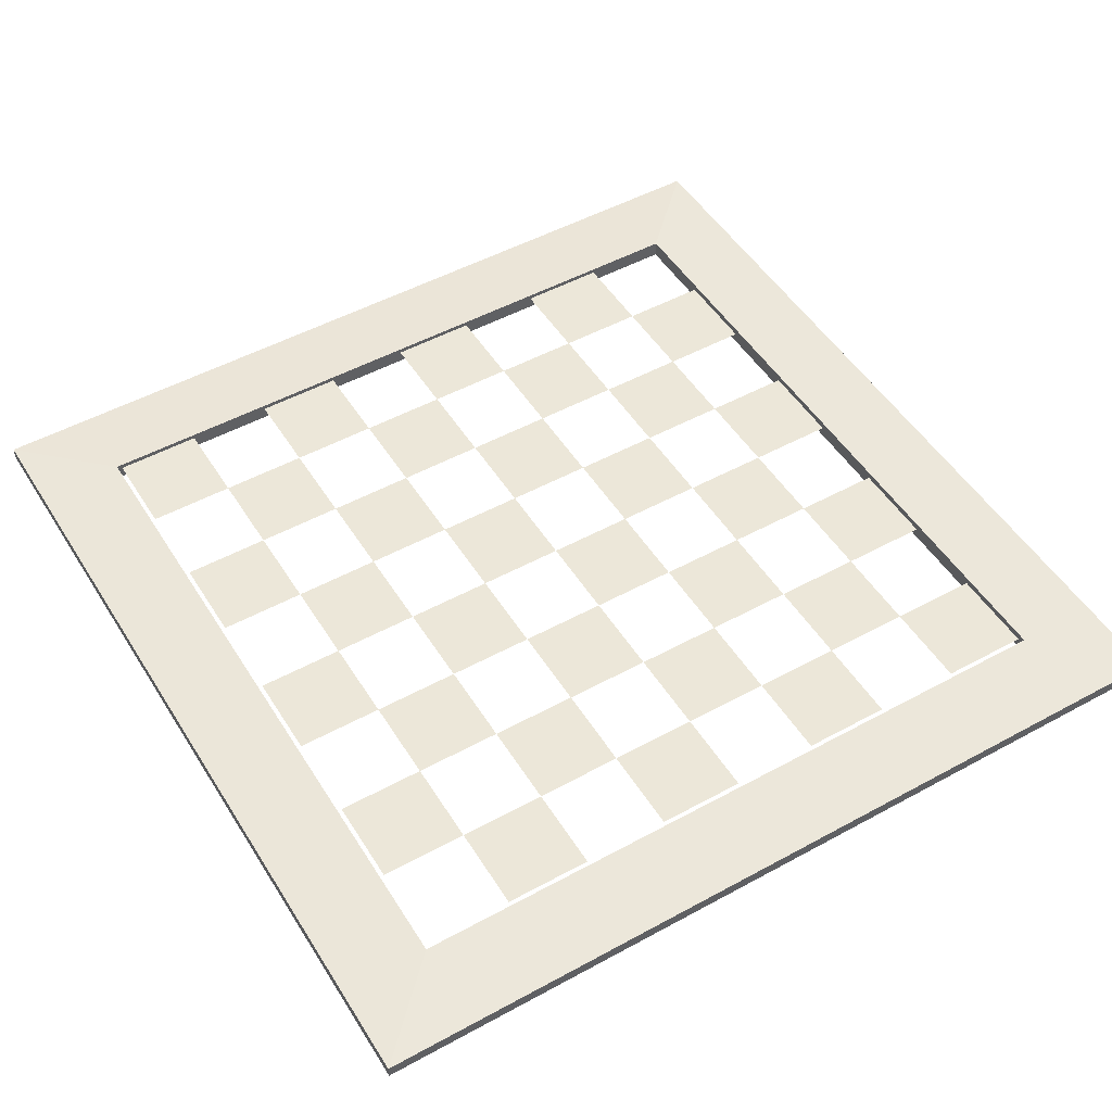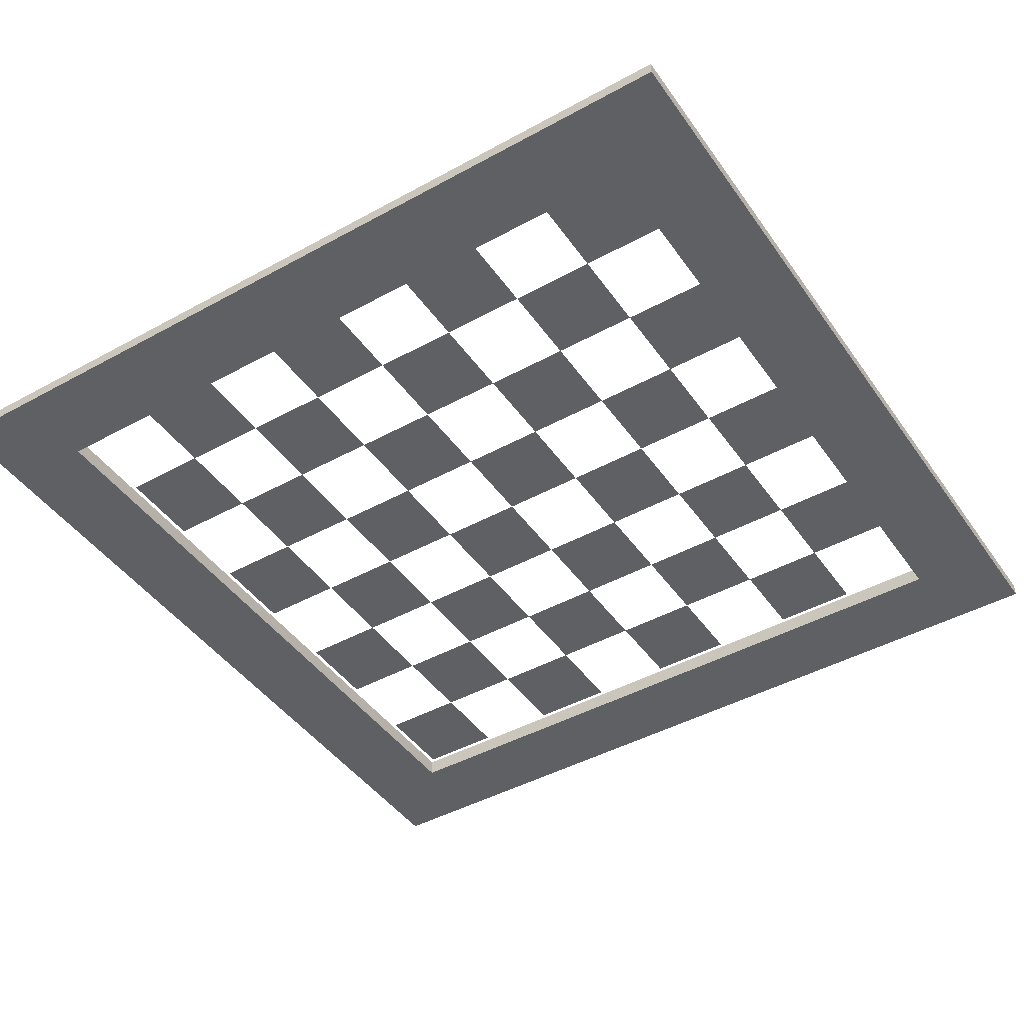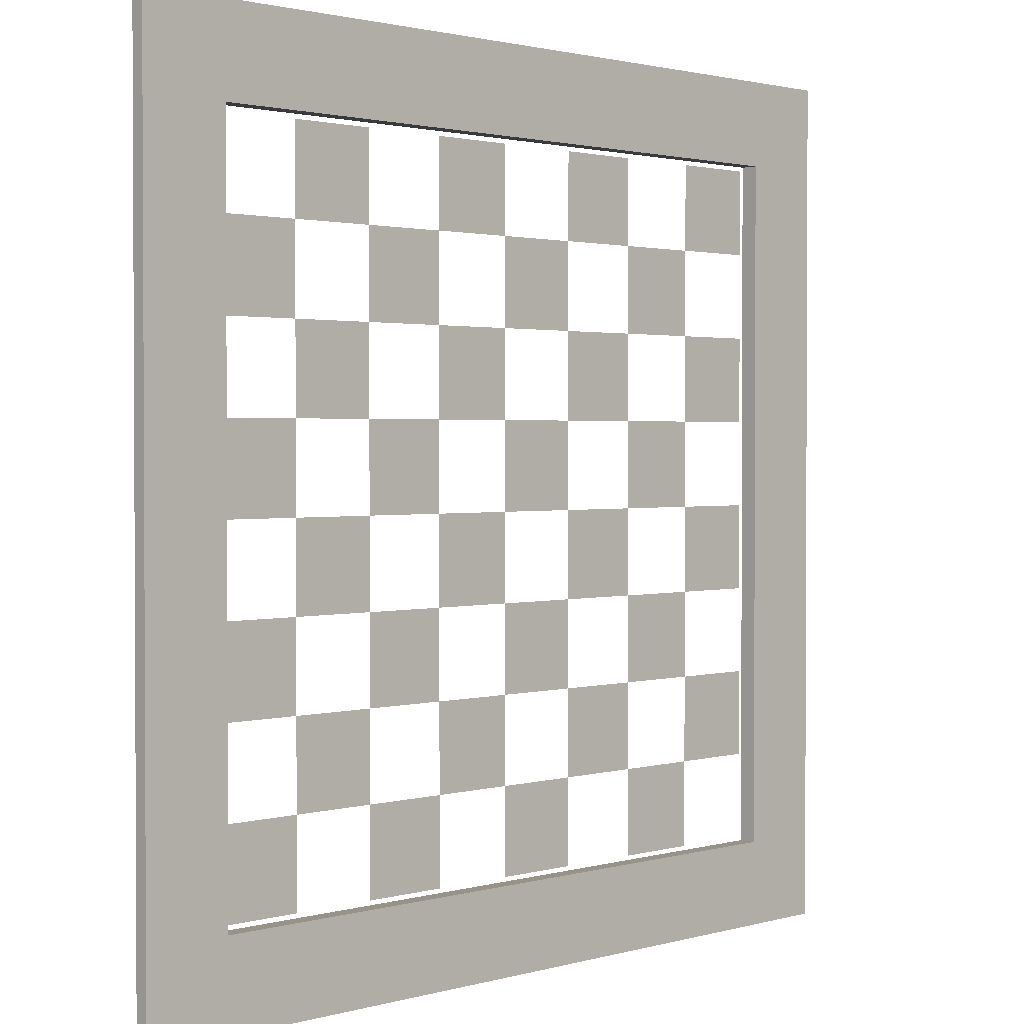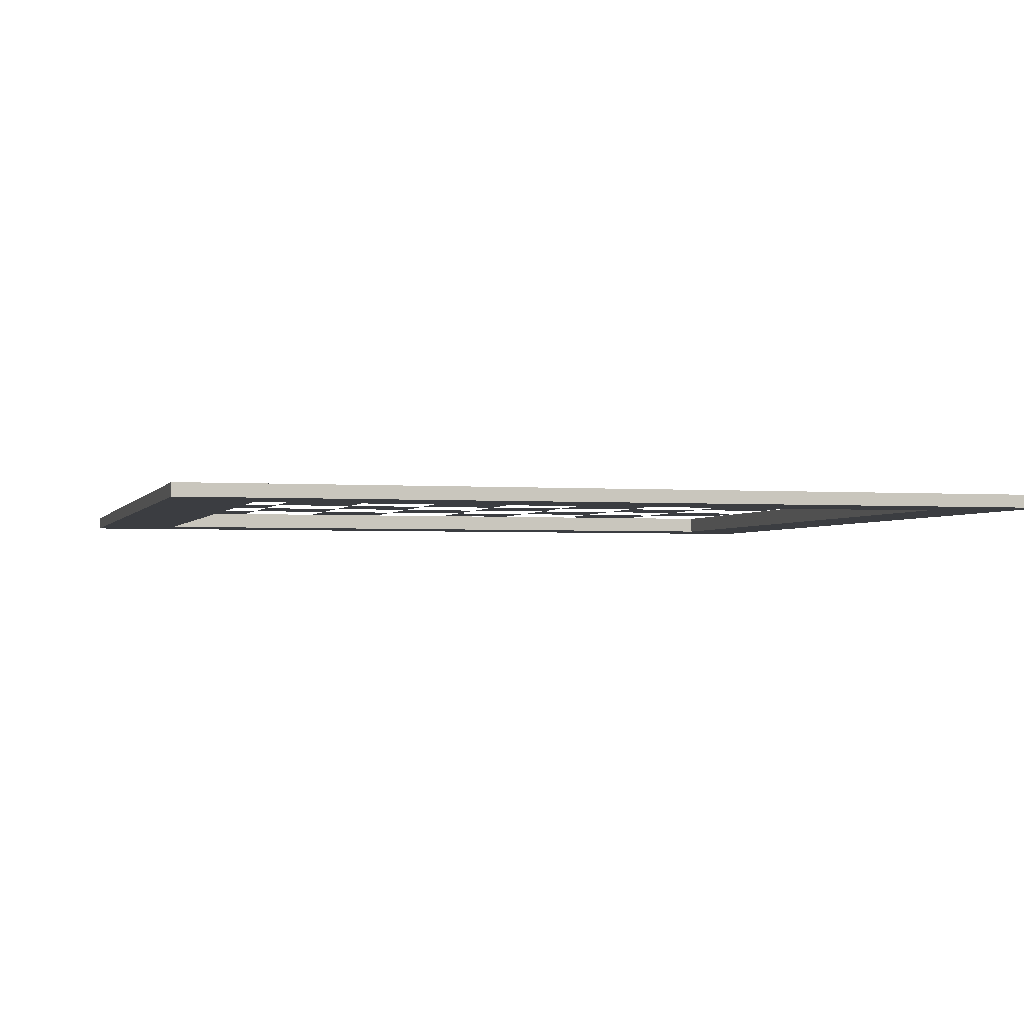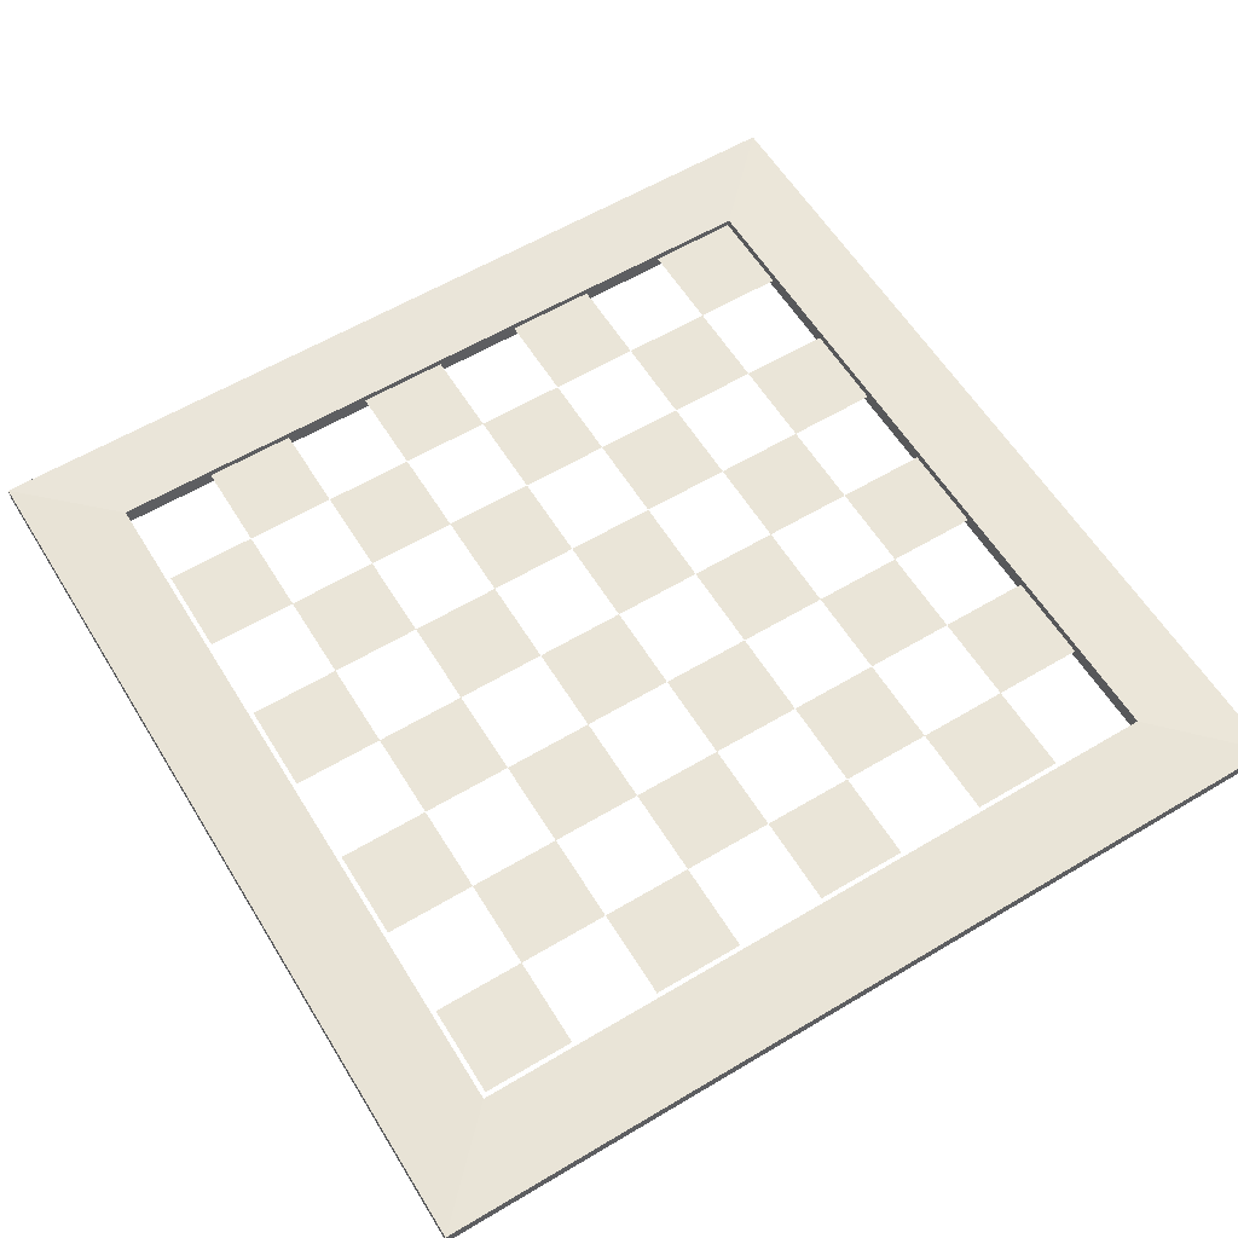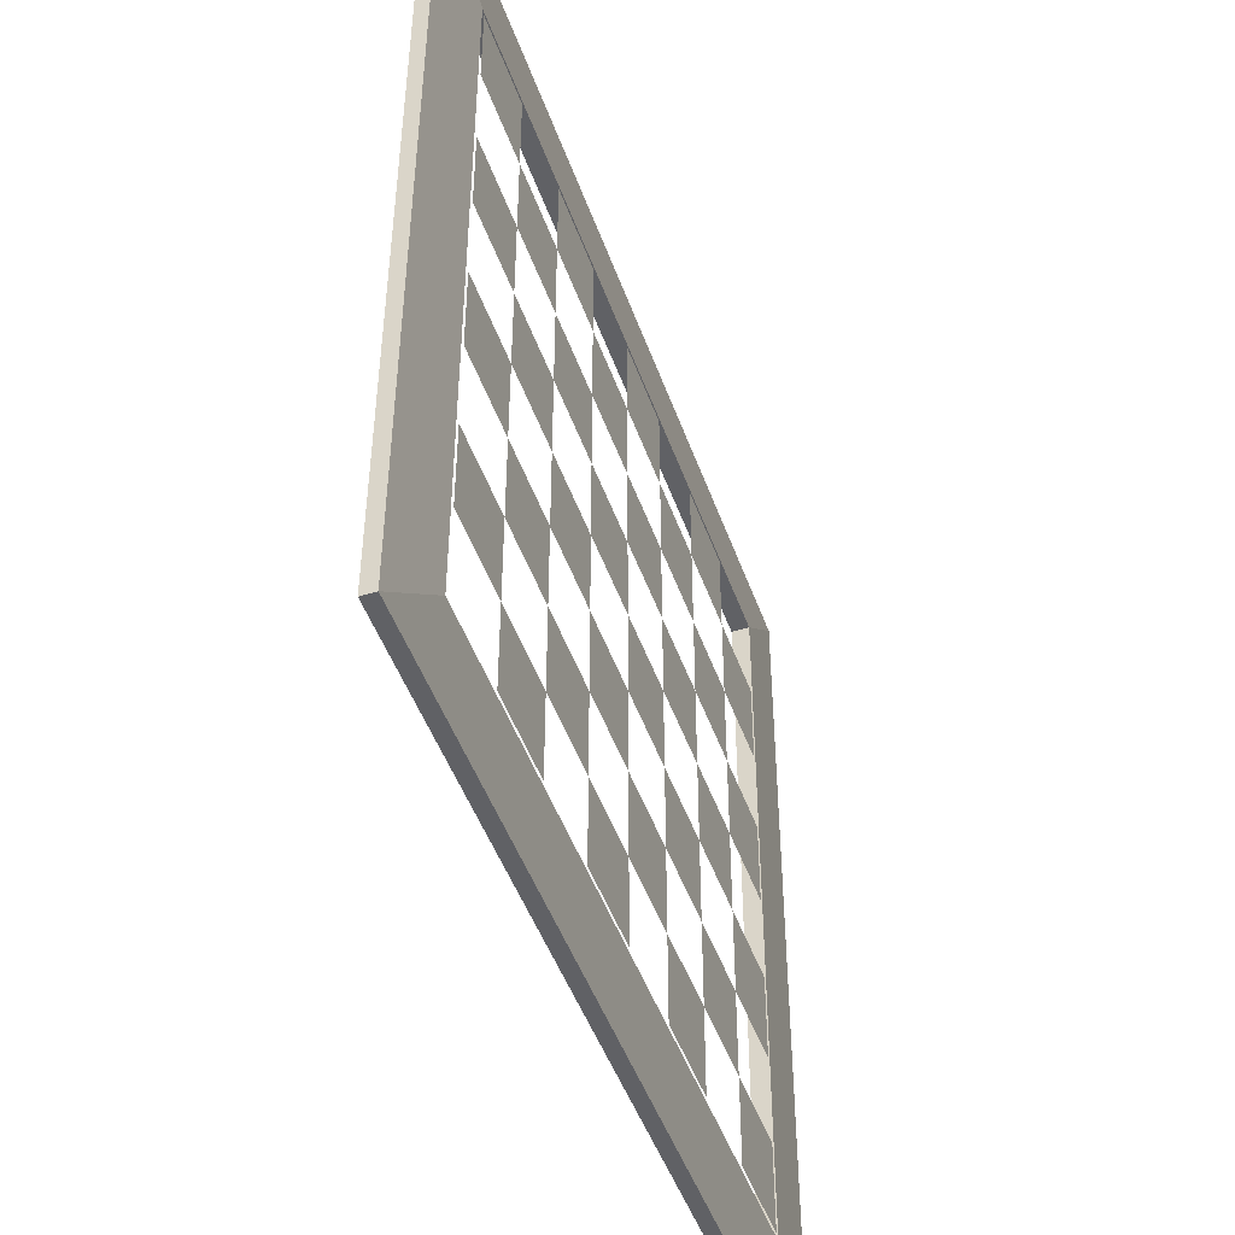
<metadata>
{"format":"obj","ext":"obj","renderer":"f3d","projection":"perspective","resolution":1024,"background":"white","views":[{"elev":50.1,"azim":149.0,"up":"+Y"},{"elev":-44.3,"azim":32.7,"up":"+Y"},{"elev":1.6,"azim":-45.5,"up":"+Z"},{"elev":-2.4,"azim":164.6,"up":"+Y"},{"elev":59.3,"azim":-121.5,"up":"+Y"},{"elev":-48.0,"azim":109.2,"up":"+Z"}]}
</metadata>
<code>
o O_Frame_Ramme_001
v 15.1 -0.006216 -1.1
v 15.1 -0.006216 15.1
v 17.1 -0.1062 17.1
v 17.1 -0.1062 -3.1
v 15.1 -0.4062 -1.1
v 15.1 -0.4062 15.1
v 17.1 -0.4062 17.1
v 17.1 -0.4062 -3.1
v -3.095 -0.4062 17.1
v -1.095 -0.4062 15.1
v -3.095 -0.1062 17.1
v -1.095 -0.006214 15.1
v -3.095 -0.4062 -3.1
v -1.095 -0.4062 -1.1
v -3.095 -0.1062 -3.1
v -1.095 -0.006214 -1.1
f 2 4 1
f 1 6 2
f 3 8 4
f 6 8 7
f 7 10 6
f 7 11 9
f 2 10 12
f 3 12 11
f 8 14 13
f 13 4 8
f 1 14 5
f 16 4 15
f 12 15 11
f 15 9 11
f 12 14 16
f 14 9 13
f 2 3 4
f 1 5 6
f 3 7 8
f 6 5 8
f 7 9 10
f 7 3 11
f 2 6 10
f 3 2 12
f 8 5 14
f 13 15 4
f 1 16 14
f 16 1 4
f 12 16 15
f 15 13 9
f 12 10 14
f 14 10 9
o W_Checker_Plane
v 15 -0.006216 0.9997
v 15 -0.006216 2.999
v 13 -0.006216 0.9997
v 15 -0.006216 4.999
v 15 -0.006216 6.999
v 13 -0.006216 4.999
v 13 -0.006216 2.999
v 13 -0.006216 4.999
v 11 -0.006216 4.999
v 15 -0.006216 8.999
v 15 -0.006216 11
v 13 -0.006216 8.999
v 15 -0.006216 13
v 15 -0.006216 15
v 13 -0.006216 15
v 13 -0.006216 13
v 13 -0.006216 6.999
v 13 -0.006216 8.999
v 11 -0.006216 6.999
v 13 -0.006216 11
v 13 -0.006216 13
v 13 -0.006216 -1
v 13 -0.006216 0.9997
v 11 -0.006216 -1
v 9.004 -0.006215 -1
v 7.004 -0.006215 -1
v 9.004 -0.006215 6.999
v 9.004 -0.006215 4.999
v 7.004 -0.006215 4.999
v 7.004 -0.006215 6.999
v 7.004 -0.006215 8.999
v 7.004 -0.006215 11
v 7.004 -0.006215 13
v 7.004 -0.006215 15
v 5.005 -0.006215 15
v 7.004 -0.006215 0.9997
v 7.004 -0.006215 2.999
v 5.005 -0.006215 -1
v 5.005 -0.006215 0.9997
v 3.005 -0.006214 -1
v 5.005 -0.006215 11
v 5.005 -0.006215 13
v 5.005 -0.006215 6.999
v 5.005 -0.006215 8.999
v 5.005 -0.006215 2.999
v 5.005 -0.006215 4.999
v 3.005 -0.006214 4.999
v 3.005 -0.006214 6.999
v 3.005 -0.006214 8.999
v 3.005 -0.006214 11
v 3.005 -0.006214 13
v 3.005 -0.006214 15
v 1.005 -0.006214 15
v 3.005 -0.006214 0.9997
v 3.005 -0.006214 2.999
v 11 -0.006216 0.9997
v 11 -0.006216 2.999
v 9.004 -0.006215 2.999
v 9.004 -0.006215 0.9997
v 11 -0.006216 8.999
v 11 -0.006216 11
v 9.004 -0.006215 11
v 9.004 -0.006215 8.999
v 11 -0.006216 13
v 11 -0.006216 15
v 9.004 -0.006215 15
v 9.004 -0.006215 13
v 1.005 -0.006214 -1
v 1.005 -0.006214 0.9997
v -0.9949 -0.006214 0.9997
v -0.9949 -0.006214 -1
v 1.005 -0.006214 11
v 1.005 -0.006214 13
v -0.9949 -0.006214 13
v -0.9949 -0.006214 11
v 1.005 -0.006214 6.999
v 1.005 -0.006214 8.999
v -0.9949 -0.006214 8.999
v -0.9949 -0.006214 6.999
v 1.005 -0.006214 2.999
v 1.005 -0.006214 4.999
v -0.9949 -0.006214 4.999
v -0.9949 -0.006214 2.999
f 19 18 17
f 22 21 20
f 25 23 73
f 43 25 44
f 28 27 26
f 32 30 29
f 76 33 35
f 80 36 77
f 72 38 40
f 52 41 42
f 49 78 48
f 47 43 46
f 45 74 53
f 59 45 62
f 57 47 60
f 51 49 58
f 61 52 55
f 70 54 56
f 67 57 66
f 65 59 64
f 63 61 71
f 92 63 97
f 88 65 93
f 69 67 89
f 96 70 85
f 74 72 75
f 78 76 79
f 82 80 83
f 86 84 87
f 90 88 91
f 94 92 95
f 98 96 99
f 19 23 18
f 22 33 21
f 25 24 23
f 43 35 25
f 28 36 27
f 32 31 30
f 76 34 33
f 80 37 36
f 72 39 38
f 52 75 41
f 49 83 78
f 47 79 43
f 45 44 74
f 59 46 45
f 57 48 47
f 51 50 49
f 61 53 52
f 70 55 54
f 67 58 57
f 65 60 59
f 63 62 61
f 92 64 63
f 88 66 65
f 69 68 67
f 96 71 70
f 74 73 72
f 78 77 76
f 82 81 80
f 86 85 84
f 90 89 88
f 94 93 92
f 98 97 96

</code>
